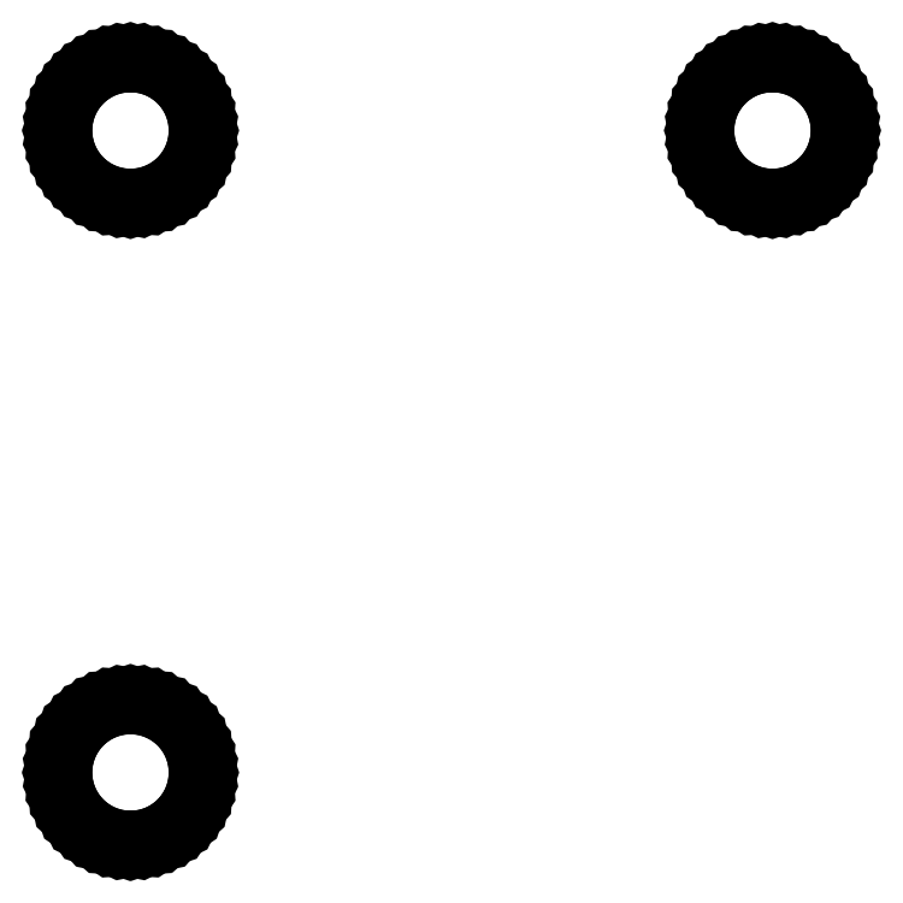
<metadata>
{"format":"dxf","ext":"dxf","renderer":"ezdxf+matplotlib","layout":"modelspace","background":"white","min_lineweight":24,"dpi":150}
</metadata>
<code>
0
SECTION
2
ENTITIES
0
LINE
8
BLACK
10
2.768
20
-2.667
11
2.779
21
-2.669
0
LINE
8
BLACK
10
2.779
20
-2.669
11
2.79
21
-2.673
0
LINE
8
BLACK
10
2.79
20
-2.673
11
2.801
21
-2.678
0
LINE
8
BLACK
10
2.801
20
-2.678
11
2.81
21
-2.685
0
LINE
8
BLACK
10
2.81
20
-2.685
11
2.819
21
-2.693
0
LINE
8
BLACK
10
2.819
20
-2.693
11
2.827
21
-2.701
0
LINE
8
BLACK
10
2.827
20
-2.701
11
2.833
21
-2.711
0
LINE
8
BLACK
10
2.833
20
-2.711
11
2.839
21
-2.722
0
LINE
8
BLACK
10
2.839
20
-2.722
11
2.842
21
-2.733
0
LINE
8
BLACK
10
2.842
20
-2.733
11
2.845
21
-2.744
0
LINE
8
BLACK
10
2.845
20
-2.744
11
2.845
21
-2.756
0
LINE
8
BLACK
10
2.845
20
-2.756
11
2.845
21
-2.768
0
LINE
8
BLACK
10
2.845
20
-2.768
11
2.842
21
-2.779
0
LINE
8
BLACK
10
2.842
20
-2.779
11
2.839
21
-2.79
0
LINE
8
BLACK
10
2.839
20
-2.79
11
2.833
21
-2.801
0
LINE
8
BLACK
10
2.833
20
-2.801
11
2.827
21
-2.81
0
LINE
8
BLACK
10
2.827
20
-2.81
11
2.819
21
-2.819
0
LINE
8
BLACK
10
2.819
20
-2.819
11
2.81
21
-2.827
0
LINE
8
BLACK
10
2.81
20
-2.827
11
2.801
21
-2.833
0
LINE
8
BLACK
10
2.801
20
-2.833
11
2.79
21
-2.839
0
LINE
8
BLACK
10
2.79
20
-2.839
11
2.779
21
-2.842
0
LINE
8
BLACK
10
2.779
20
-2.842
11
2.768
21
-2.845
0
LINE
8
BLACK
10
2.768
20
-2.845
11
2.756
21
-2.845
0
LINE
8
BLACK
10
2.756
20
-2.845
11
2.744
21
-2.845
0
LINE
8
BLACK
10
2.744
20
-2.845
11
2.733
21
-2.842
0
LINE
8
BLACK
10
2.733
20
-2.842
11
2.722
21
-2.839
0
LINE
8
BLACK
10
2.722
20
-2.839
11
2.711
21
-2.833
0
LINE
8
BLACK
10
2.711
20
-2.833
11
2.701
21
-2.827
0
LINE
8
BLACK
10
2.701
20
-2.827
11
2.693
21
-2.819
0
LINE
8
BLACK
10
2.693
20
-2.819
11
2.685
21
-2.81
0
LINE
8
BLACK
10
2.685
20
-2.81
11
2.678
21
-2.801
0
LINE
8
BLACK
10
2.678
20
-2.801
11
2.673
21
-2.79
0
LINE
8
BLACK
10
2.673
20
-2.79
11
2.669
21
-2.779
0
LINE
8
BLACK
10
2.669
20
-2.779
11
2.667
21
-2.768
0
LINE
8
BLACK
10
2.667
20
-2.768
11
2.666
21
-2.756
0
LINE
8
BLACK
10
2.666
20
-2.756
11
2.667
21
-2.744
0
LINE
8
BLACK
10
2.667
20
-2.744
11
2.669
21
-2.733
0
LINE
8
BLACK
10
2.669
20
-2.733
11
2.673
21
-2.722
0
LINE
8
BLACK
10
2.673
20
-2.722
11
2.678
21
-2.711
0
LINE
8
BLACK
10
2.678
20
-2.711
11
2.685
21
-2.701
0
LINE
8
BLACK
10
2.685
20
-2.701
11
2.693
21
-2.693
0
LINE
8
BLACK
10
2.693
20
-2.693
11
2.701
21
-2.685
0
LINE
8
BLACK
10
2.701
20
-2.685
11
2.711
21
-2.678
0
LINE
8
BLACK
10
2.711
20
-2.678
11
2.722
21
-2.673
0
LINE
8
BLACK
10
2.722
20
-2.673
11
2.733
21
-2.669
0
LINE
8
BLACK
10
2.733
20
-2.669
11
2.744
21
-2.667
0
LINE
8
BLACK
10
2.744
20
-2.667
11
2.756
21
-2.666
0
LINE
8
BLACK
10
2.756
20
-2.666
11
2.768
21
-2.667
0
LINE
8
BLACK
10
2.673
20
-2.767
11
2.675
21
-2.779
0
LINE
8
BLACK
10
2.675
20
-2.779
11
2.679
21
-2.789
0
LINE
8
BLACK
10
2.679
20
-2.789
11
2.684
21
-2.799
0
LINE
8
BLACK
10
2.684
20
-2.799
11
2.691
21
-2.809
0
LINE
8
BLACK
10
2.691
20
-2.809
11
2.699
21
-2.817
0
LINE
8
BLACK
10
2.699
20
-2.817
11
2.708
21
-2.824
0
LINE
8
BLACK
10
2.708
20
-2.824
11
2.717
21
-2.83
0
LINE
8
BLACK
10
2.717
20
-2.83
11
2.728
21
-2.835
0
LINE
8
BLACK
10
2.728
20
-2.835
11
2.739
21
-2.838
0
LINE
8
BLACK
10
2.739
20
-2.838
11
2.75
21
-2.84
0
LINE
8
BLACK
10
2.75
20
-2.84
11
2.762
21
-2.84
0
LINE
8
BLACK
10
2.762
20
-2.84
11
2.773
21
-2.838
0
LINE
8
BLACK
10
2.773
20
-2.838
11
2.784
21
-2.835
0
LINE
8
BLACK
10
2.784
20
-2.835
11
2.794
21
-2.83
0
LINE
8
BLACK
10
2.794
20
-2.83
11
2.804
21
-2.824
0
LINE
8
BLACK
10
2.804
20
-2.824
11
2.813
21
-2.817
0
LINE
8
BLACK
10
2.813
20
-2.817
11
2.821
21
-2.809
0
LINE
8
BLACK
10
2.821
20
-2.809
11
2.828
21
-2.799
0
LINE
8
BLACK
10
2.828
20
-2.799
11
2.833
21
-2.789
0
LINE
8
BLACK
10
2.833
20
-2.789
11
2.837
21
-2.779
0
LINE
8
BLACK
10
2.837
20
-2.779
11
2.839
21
-2.767
0
LINE
8
BLACK
10
2.839
20
-2.767
11
2.84
21
-2.756
0
LINE
8
BLACK
10
2.84
20
-2.756
11
2.839
21
-2.744
0
LINE
8
BLACK
10
2.839
20
-2.744
11
2.837
21
-2.733
0
LINE
8
BLACK
10
2.837
20
-2.733
11
2.833
21
-2.723
0
LINE
8
BLACK
10
2.833
20
-2.723
11
2.828
21
-2.712
0
LINE
8
BLACK
10
2.828
20
-2.712
11
2.821
21
-2.703
0
LINE
8
BLACK
10
2.821
20
-2.703
11
2.813
21
-2.695
0
LINE
8
BLACK
10
2.813
20
-2.695
11
2.804
21
-2.687
0
LINE
8
BLACK
10
2.804
20
-2.687
11
2.794
21
-2.681
0
LINE
8
BLACK
10
2.794
20
-2.681
11
2.784
21
-2.677
0
LINE
8
BLACK
10
2.784
20
-2.677
11
2.773
21
-2.674
0
LINE
8
BLACK
10
2.773
20
-2.674
11
2.762
21
-2.672
0
LINE
8
BLACK
10
2.762
20
-2.672
11
2.75
21
-2.672
0
LINE
8
BLACK
10
2.75
20
-2.672
11
2.739
21
-2.674
0
LINE
8
BLACK
10
2.739
20
-2.674
11
2.728
21
-2.677
0
LINE
8
BLACK
10
2.728
20
-2.677
11
2.717
21
-2.681
0
LINE
8
BLACK
10
2.717
20
-2.681
11
2.708
21
-2.687
0
LINE
8
BLACK
10
2.708
20
-2.687
11
2.699
21
-2.695
0
LINE
8
BLACK
10
2.699
20
-2.695
11
2.691
21
-2.703
0
LINE
8
BLACK
10
2.691
20
-2.703
11
2.684
21
-2.712
0
LINE
8
BLACK
10
2.684
20
-2.712
11
2.679
21
-2.723
0
LINE
8
BLACK
10
2.679
20
-2.723
11
2.675
21
-2.733
0
LINE
8
BLACK
10
2.675
20
-2.733
11
2.673
21
-2.744
0
LINE
8
BLACK
10
2.673
20
-2.744
11
2.672
21
-2.756
0
LINE
8
BLACK
10
2.672
20
-2.756
11
2.673
21
-2.767
0
LINE
8
BLACK
10
2.768
20
-1.88
11
2.779
21
-1.882
0
LINE
8
BLACK
10
2.779
20
-1.882
11
2.79
21
-1.886
0
LINE
8
BLACK
10
2.79
20
-1.886
11
2.801
21
-1.891
0
LINE
8
BLACK
10
2.801
20
-1.891
11
2.81
21
-1.897
0
LINE
8
BLACK
10
2.81
20
-1.897
11
2.819
21
-1.905
0
LINE
8
BLACK
10
2.819
20
-1.905
11
2.827
21
-1.914
0
LINE
8
BLACK
10
2.827
20
-1.914
11
2.833
21
-1.924
0
LINE
8
BLACK
10
2.833
20
-1.924
11
2.839
21
-1.934
0
LINE
8
BLACK
10
2.839
20
-1.934
11
2.842
21
-1.945
0
LINE
8
BLACK
10
2.842
20
-1.945
11
2.845
21
-1.957
0
LINE
8
BLACK
10
2.845
20
-1.957
11
2.845
21
-1.968
0
LINE
8
BLACK
10
2.845
20
-1.968
11
2.845
21
-1.98
0
LINE
8
BLACK
10
2.845
20
-1.98
11
2.842
21
-1.992
0
LINE
8
BLACK
10
2.842
20
-1.992
11
2.839
21
-2.003
0
LINE
8
BLACK
10
2.839
20
-2.003
11
2.833
21
-2.013
0
LINE
8
BLACK
10
2.833
20
-2.013
11
2.827
21
-2.023
0
LINE
8
BLACK
10
2.827
20
-2.023
11
2.819
21
-2.032
0
LINE
8
BLACK
10
2.819
20
-2.032
11
2.81
21
-2.04
0
LINE
8
BLACK
10
2.81
20
-2.04
11
2.801
21
-2.046
0
LINE
8
BLACK
10
2.801
20
-2.046
11
2.79
21
-2.051
0
LINE
8
BLACK
10
2.79
20
-2.051
11
2.779
21
-2.055
0
LINE
8
BLACK
10
2.779
20
-2.055
11
2.768
21
-2.057
0
LINE
8
BLACK
10
2.768
20
-2.057
11
2.756
21
-2.058
0
LINE
8
BLACK
10
2.756
20
-2.058
11
2.744
21
-2.057
0
LINE
8
BLACK
10
2.744
20
-2.057
11
2.733
21
-2.055
0
LINE
8
BLACK
10
2.733
20
-2.055
11
2.722
21
-2.051
0
LINE
8
BLACK
10
2.722
20
-2.051
11
2.711
21
-2.046
0
LINE
8
BLACK
10
2.711
20
-2.046
11
2.701
21
-2.04
0
LINE
8
BLACK
10
2.701
20
-2.04
11
2.693
21
-2.032
0
LINE
8
BLACK
10
2.693
20
-2.032
11
2.685
21
-2.023
0
LINE
8
BLACK
10
2.685
20
-2.023
11
2.678
21
-2.013
0
LINE
8
BLACK
10
2.678
20
-2.013
11
2.673
21
-2.003
0
LINE
8
BLACK
10
2.673
20
-2.003
11
2.669
21
-1.992
0
LINE
8
BLACK
10
2.669
20
-1.992
11
2.667
21
-1.98
0
LINE
8
BLACK
10
2.667
20
-1.98
11
2.666
21
-1.968
0
LINE
8
BLACK
10
2.666
20
-1.968
11
2.667
21
-1.957
0
LINE
8
BLACK
10
2.667
20
-1.957
11
2.669
21
-1.945
0
LINE
8
BLACK
10
2.669
20
-1.945
11
2.673
21
-1.934
0
LINE
8
BLACK
10
2.673
20
-1.934
11
2.678
21
-1.924
0
LINE
8
BLACK
10
2.678
20
-1.924
11
2.685
21
-1.914
0
LINE
8
BLACK
10
2.685
20
-1.914
11
2.693
21
-1.905
0
LINE
8
BLACK
10
2.693
20
-1.905
11
2.701
21
-1.897
0
LINE
8
BLACK
10
2.701
20
-1.897
11
2.711
21
-1.891
0
LINE
8
BLACK
10
2.711
20
-1.891
11
2.722
21
-1.886
0
LINE
8
BLACK
10
2.722
20
-1.886
11
2.733
21
-1.882
0
LINE
8
BLACK
10
2.733
20
-1.882
11
2.744
21
-1.88
0
LINE
8
BLACK
10
2.744
20
-1.88
11
2.756
21
-1.879
0
LINE
8
BLACK
10
2.756
20
-1.879
11
2.768
21
-1.88
0
LINE
8
BLACK
10
2.673
20
-1.98
11
2.675
21
-1.991
0
LINE
8
BLACK
10
2.675
20
-1.991
11
2.679
21
-2.002
0
LINE
8
BLACK
10
2.679
20
-2.002
11
2.684
21
-2.012
0
LINE
8
BLACK
10
2.684
20
-2.012
11
2.691
21
-2.021
0
LINE
8
BLACK
10
2.691
20
-2.021
11
2.699
21
-2.03
0
LINE
8
BLACK
10
2.699
20
-2.03
11
2.708
21
-2.037
0
LINE
8
BLACK
10
2.708
20
-2.037
11
2.717
21
-2.043
0
LINE
8
BLACK
10
2.717
20
-2.043
11
2.728
21
-2.048
0
LINE
8
BLACK
10
2.728
20
-2.048
11
2.739
21
-2.051
0
LINE
8
BLACK
10
2.739
20
-2.051
11
2.75
21
-2.052
0
LINE
8
BLACK
10
2.75
20
-2.052
11
2.762
21
-2.052
0
LINE
8
BLACK
10
2.762
20
-2.052
11
2.773
21
-2.051
0
LINE
8
BLACK
10
2.773
20
-2.051
11
2.784
21
-2.048
0
LINE
8
BLACK
10
2.784
20
-2.048
11
2.794
21
-2.043
0
LINE
8
BLACK
10
2.794
20
-2.043
11
2.804
21
-2.037
0
LINE
8
BLACK
10
2.804
20
-2.037
11
2.813
21
-2.03
0
LINE
8
BLACK
10
2.813
20
-2.03
11
2.821
21
-2.021
0
LINE
8
BLACK
10
2.821
20
-2.021
11
2.828
21
-2.012
0
LINE
8
BLACK
10
2.828
20
-2.012
11
2.833
21
-2.002
0
LINE
8
BLACK
10
2.833
20
-2.002
11
2.837
21
-1.991
0
LINE
8
BLACK
10
2.837
20
-1.991
11
2.839
21
-1.98
0
LINE
8
BLACK
10
2.839
20
-1.98
11
2.84
21
-1.968
0
LINE
8
BLACK
10
2.84
20
-1.968
11
2.839
21
-1.957
0
LINE
8
BLACK
10
2.839
20
-1.957
11
2.837
21
-1.946
0
LINE
8
BLACK
10
2.837
20
-1.946
11
2.833
21
-1.935
0
LINE
8
BLACK
10
2.833
20
-1.935
11
2.828
21
-1.925
0
LINE
8
BLACK
10
2.828
20
-1.925
11
2.821
21
-1.916
0
LINE
8
BLACK
10
2.821
20
-1.916
11
2.813
21
-1.907
0
LINE
8
BLACK
10
2.813
20
-1.907
11
2.804
21
-1.9
0
LINE
8
BLACK
10
2.804
20
-1.9
11
2.794
21
-1.894
0
LINE
8
BLACK
10
2.794
20
-1.894
11
2.784
21
-1.889
0
LINE
8
BLACK
10
2.784
20
-1.889
11
2.773
21
-1.886
0
LINE
8
BLACK
10
2.773
20
-1.886
11
2.762
21
-1.885
0
LINE
8
BLACK
10
2.762
20
-1.885
11
2.75
21
-1.885
0
LINE
8
BLACK
10
2.75
20
-1.885
11
2.739
21
-1.886
0
LINE
8
BLACK
10
2.739
20
-1.886
11
2.728
21
-1.889
0
LINE
8
BLACK
10
2.728
20
-1.889
11
2.717
21
-1.894
0
LINE
8
BLACK
10
2.717
20
-1.894
11
2.708
21
-1.9
0
LINE
8
BLACK
10
2.708
20
-1.9
11
2.699
21
-1.907
0
LINE
8
BLACK
10
2.699
20
-1.907
11
2.691
21
-1.916
0
LINE
8
BLACK
10
2.691
20
-1.916
11
2.684
21
-1.925
0
LINE
8
BLACK
10
2.684
20
-1.925
11
2.679
21
-1.935
0
LINE
8
BLACK
10
2.679
20
-1.935
11
2.675
21
-1.946
0
LINE
8
BLACK
10
2.675
20
-1.946
11
2.673
21
-1.957
0
LINE
8
BLACK
10
2.673
20
-1.957
11
2.672
21
-1.968
0
LINE
8
BLACK
10
2.672
20
-1.968
11
2.673
21
-1.98
0
LINE
8
BLACK
10
3.555
20
-1.88
11
3.566
21
-1.882
0
LINE
8
BLACK
10
3.566
20
-1.882
11
3.578
21
-1.886
0
LINE
8
BLACK
10
3.578
20
-1.886
11
3.588
21
-1.891
0
LINE
8
BLACK
10
3.588
20
-1.891
11
3.598
21
-1.897
0
LINE
8
BLACK
10
3.598
20
-1.897
11
3.607
21
-1.905
0
LINE
8
BLACK
10
3.607
20
-1.905
11
3.614
21
-1.914
0
LINE
8
BLACK
10
3.614
20
-1.914
11
3.621
21
-1.924
0
LINE
8
BLACK
10
3.621
20
-1.924
11
3.626
21
-1.934
0
LINE
8
BLACK
10
3.626
20
-1.934
11
3.63
21
-1.945
0
LINE
8
BLACK
10
3.63
20
-1.945
11
3.632
21
-1.957
0
LINE
8
BLACK
10
3.632
20
-1.957
11
3.633
21
-1.968
0
LINE
8
BLACK
10
3.633
20
-1.968
11
3.632
21
-1.98
0
LINE
8
BLACK
10
3.632
20
-1.98
11
3.63
21
-1.992
0
LINE
8
BLACK
10
3.63
20
-1.992
11
3.626
21
-2.003
0
LINE
8
BLACK
10
3.626
20
-2.003
11
3.621
21
-2.013
0
LINE
8
BLACK
10
3.621
20
-2.013
11
3.614
21
-2.023
0
LINE
8
BLACK
10
3.614
20
-2.023
11
3.607
21
-2.032
0
LINE
8
BLACK
10
3.607
20
-2.032
11
3.598
21
-2.04
0
LINE
8
BLACK
10
3.598
20
-2.04
11
3.588
21
-2.046
0
LINE
8
BLACK
10
3.588
20
-2.046
11
3.578
21
-2.051
0
LINE
8
BLACK
10
3.578
20
-2.051
11
3.566
21
-2.055
0
LINE
8
BLACK
10
3.566
20
-2.055
11
3.555
21
-2.057
0
LINE
8
BLACK
10
3.555
20
-2.057
11
3.543
21
-2.058
0
LINE
8
BLACK
10
3.543
20
-2.058
11
3.532
21
-2.057
0
LINE
8
BLACK
10
3.532
20
-2.057
11
3.52
21
-2.055
0
LINE
8
BLACK
10
3.52
20
-2.055
11
3.509
21
-2.051
0
LINE
8
BLACK
10
3.509
20
-2.051
11
3.499
21
-2.046
0
LINE
8
BLACK
10
3.499
20
-2.046
11
3.489
21
-2.04
0
LINE
8
BLACK
10
3.489
20
-2.04
11
3.48
21
-2.032
0
LINE
8
BLACK
10
3.48
20
-2.032
11
3.472
21
-2.023
0
LINE
8
BLACK
10
3.472
20
-2.023
11
3.466
21
-2.013
0
LINE
8
BLACK
10
3.466
20
-2.013
11
3.461
21
-2.003
0
LINE
8
BLACK
10
3.461
20
-2.003
11
3.457
21
-1.992
0
LINE
8
BLACK
10
3.457
20
-1.992
11
3.455
21
-1.98
0
LINE
8
BLACK
10
3.455
20
-1.98
11
3.454
21
-1.968
0
LINE
8
BLACK
10
3.454
20
-1.968
11
3.455
21
-1.957
0
LINE
8
BLACK
10
3.455
20
-1.957
11
3.457
21
-1.945
0
LINE
8
BLACK
10
3.457
20
-1.945
11
3.461
21
-1.934
0
LINE
8
BLACK
10
3.461
20
-1.934
11
3.466
21
-1.924
0
LINE
8
BLACK
10
3.466
20
-1.924
11
3.472
21
-1.914
0
LINE
8
BLACK
10
3.472
20
-1.914
11
3.48
21
-1.905
0
LINE
8
BLACK
10
3.48
20
-1.905
11
3.489
21
-1.897
0
LINE
8
BLACK
10
3.489
20
-1.897
11
3.499
21
-1.891
0
LINE
8
BLACK
10
3.499
20
-1.891
11
3.509
21
-1.886
0
LINE
8
BLACK
10
3.509
20
-1.886
11
3.52
21
-1.882
0
LINE
8
BLACK
10
3.52
20
-1.882
11
3.532
21
-1.88
0
LINE
8
BLACK
10
3.532
20
-1.88
11
3.543
21
-1.879
0
LINE
8
BLACK
10
3.543
20
-1.879
11
3.555
21
-1.88
0
LINE
8
BLACK
10
3.46
20
-1.98
11
3.463
21
-1.991
0
LINE
8
BLACK
10
3.463
20
-1.991
11
3.466
21
-2.002
0
LINE
8
BLACK
10
3.466
20
-2.002
11
3.472
21
-2.012
0
LINE
8
BLACK
10
3.472
20
-2.012
11
3.478
21
-2.021
0
LINE
8
BLACK
10
3.478
20
-2.021
11
3.486
21
-2.03
0
LINE
8
BLACK
10
3.486
20
-2.03
11
3.495
21
-2.037
0
LINE
8
BLACK
10
3.495
20
-2.037
11
3.505
21
-2.043
0
LINE
8
BLACK
10
3.505
20
-2.043
11
3.515
21
-2.048
0
LINE
8
BLACK
10
3.515
20
-2.048
11
3.526
21
-2.051
0
LINE
8
BLACK
10
3.526
20
-2.051
11
3.538
21
-2.052
0
LINE
8
BLACK
10
3.538
20
-2.052
11
3.549
21
-2.052
0
LINE
8
BLACK
10
3.549
20
-2.052
11
3.56
21
-2.051
0
LINE
8
BLACK
10
3.56
20
-2.051
11
3.571
21
-2.048
0
LINE
8
BLACK
10
3.571
20
-2.048
11
3.582
21
-2.043
0
LINE
8
BLACK
10
3.582
20
-2.043
11
3.592
21
-2.037
0
LINE
8
BLACK
10
3.592
20
-2.037
11
3.601
21
-2.03
0
LINE
8
BLACK
10
3.601
20
-2.03
11
3.608
21
-2.021
0
LINE
8
BLACK
10
3.608
20
-2.021
11
3.615
21
-2.012
0
LINE
8
BLACK
10
3.615
20
-2.012
11
3.62
21
-2.002
0
LINE
8
BLACK
10
3.62
20
-2.002
11
3.624
21
-1.991
0
LINE
8
BLACK
10
3.624
20
-1.991
11
3.626
21
-1.98
0
LINE
8
BLACK
10
3.626
20
-1.98
11
3.627
21
-1.968
0
LINE
8
BLACK
10
3.627
20
-1.968
11
3.626
21
-1.957
0
LINE
8
BLACK
10
3.626
20
-1.957
11
3.624
21
-1.946
0
LINE
8
BLACK
10
3.624
20
-1.946
11
3.62
21
-1.935
0
LINE
8
BLACK
10
3.62
20
-1.935
11
3.615
21
-1.925
0
LINE
8
BLACK
10
3.615
20
-1.925
11
3.608
21
-1.916
0
LINE
8
BLACK
10
3.608
20
-1.916
11
3.601
21
-1.907
0
LINE
8
BLACK
10
3.601
20
-1.907
11
3.592
21
-1.9
0
LINE
8
BLACK
10
3.592
20
-1.9
11
3.582
21
-1.894
0
LINE
8
BLACK
10
3.582
20
-1.894
11
3.571
21
-1.889
0
LINE
8
BLACK
10
3.571
20
-1.889
11
3.56
21
-1.886
0
LINE
8
BLACK
10
3.56
20
-1.886
11
3.549
21
-1.885
0
LINE
8
BLACK
10
3.549
20
-1.885
11
3.538
21
-1.885
0
LINE
8
BLACK
10
3.538
20
-1.885
11
3.526
21
-1.886
0
LINE
8
BLACK
10
3.526
20
-1.886
11
3.515
21
-1.889
0
LINE
8
BLACK
10
3.515
20
-1.889
11
3.505
21
-1.894
0
LINE
8
BLACK
10
3.505
20
-1.894
11
3.495
21
-1.9
0
LINE
8
BLACK
10
3.495
20
-1.9
11
3.486
21
-1.907
0
LINE
8
BLACK
10
3.486
20
-1.907
11
3.478
21
-1.916
0
LINE
8
BLACK
10
3.478
20
-1.916
11
3.472
21
-1.925
0
LINE
8
BLACK
10
3.472
20
-1.925
11
3.466
21
-1.935
0
LINE
8
BLACK
10
3.466
20
-1.935
11
3.463
21
-1.946
0
LINE
8
BLACK
10
3.463
20
-1.946
11
3.46
21
-1.957
0
LINE
8
BLACK
10
3.46
20
-1.957
11
3.459
21
-1.968
0
LINE
8
BLACK
10
3.459
20
-1.968
11
3.46
21
-1.98
0
ENDSEC
0
EOF

</code>
